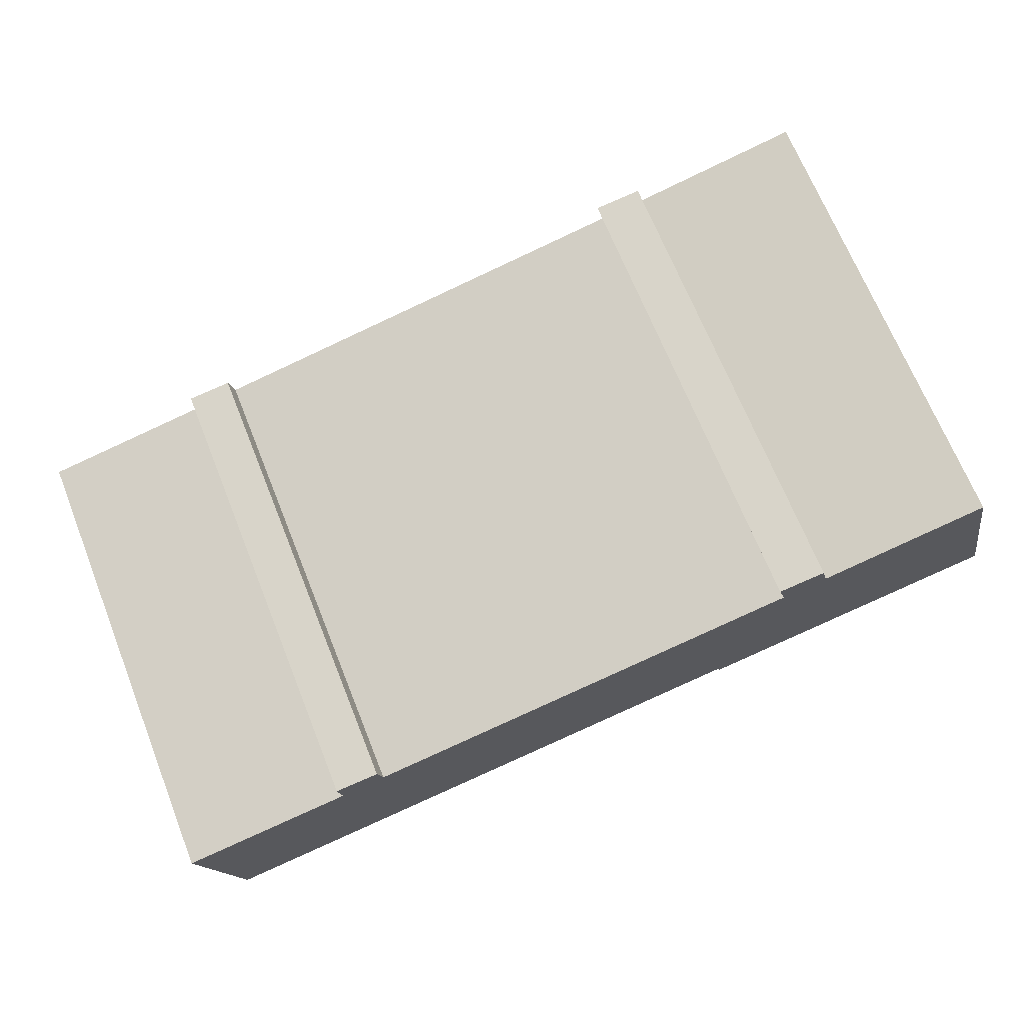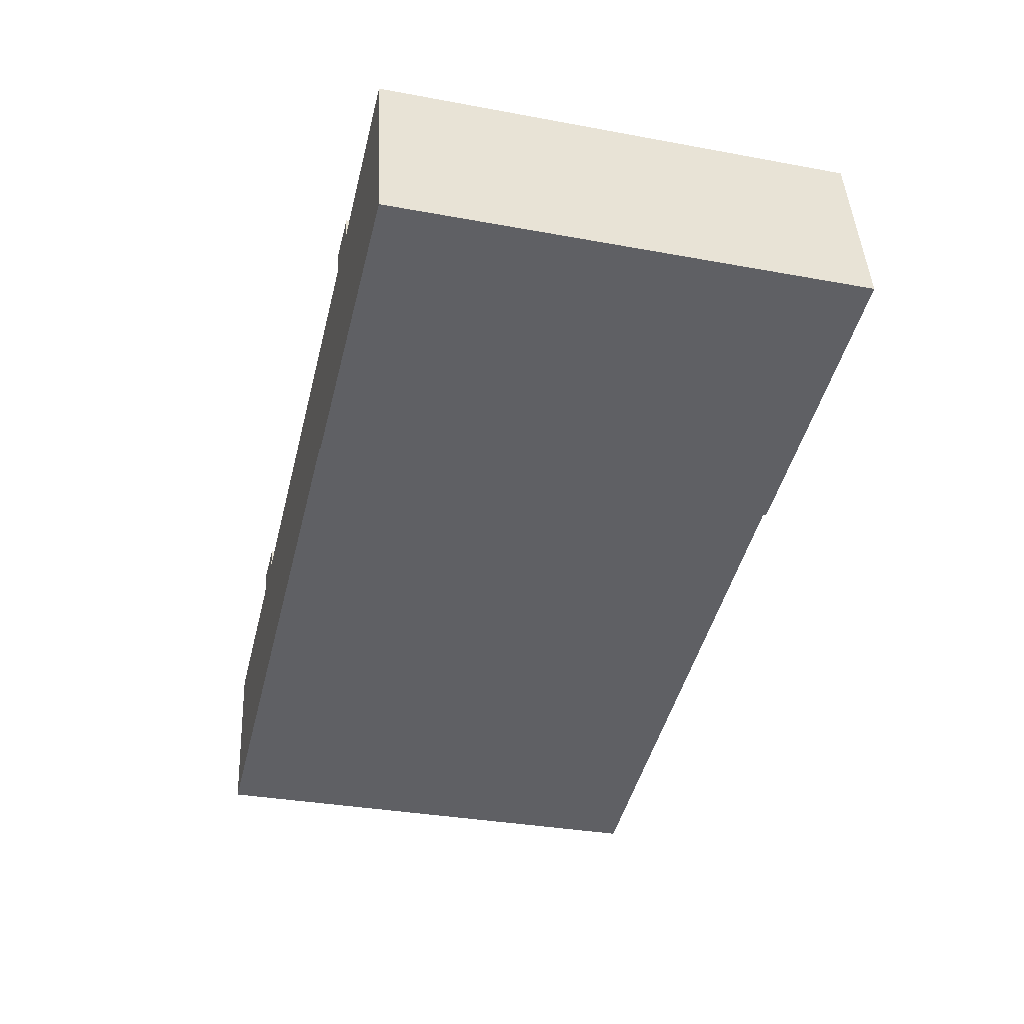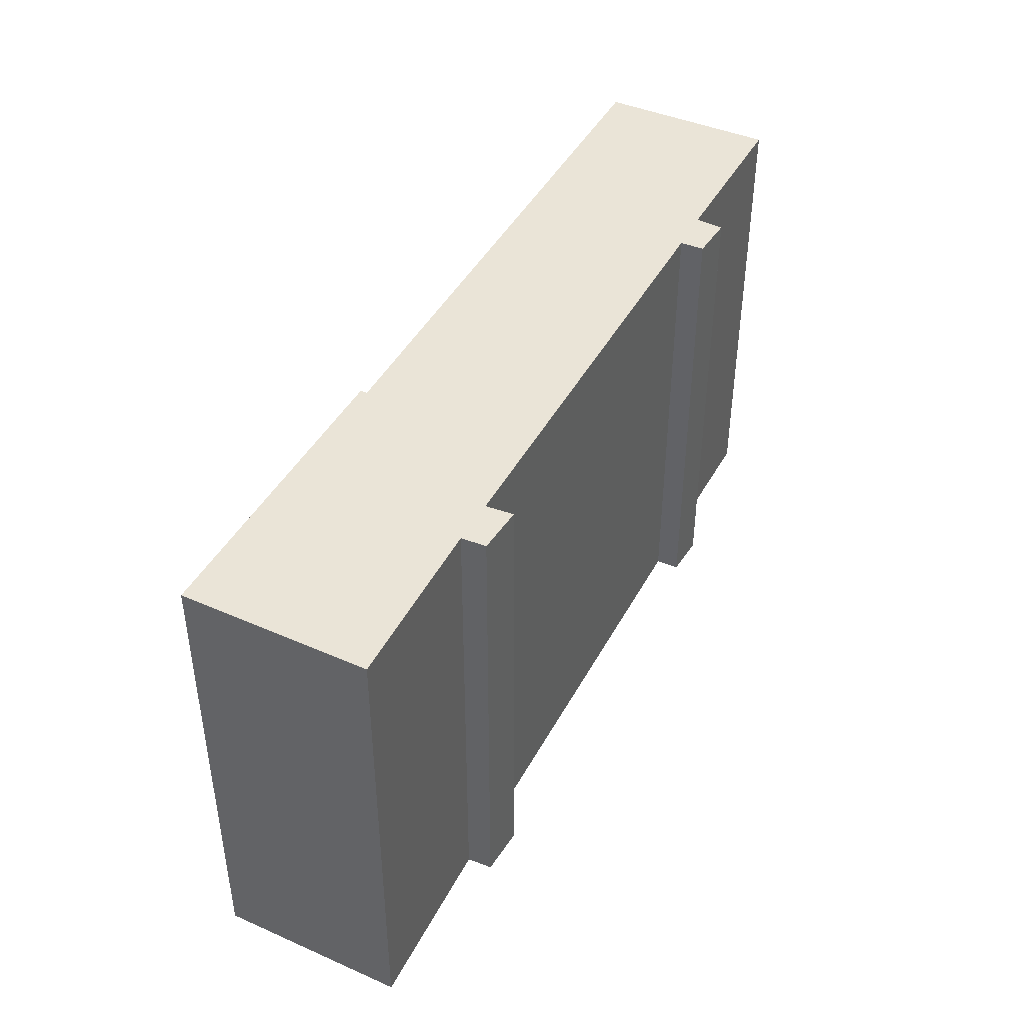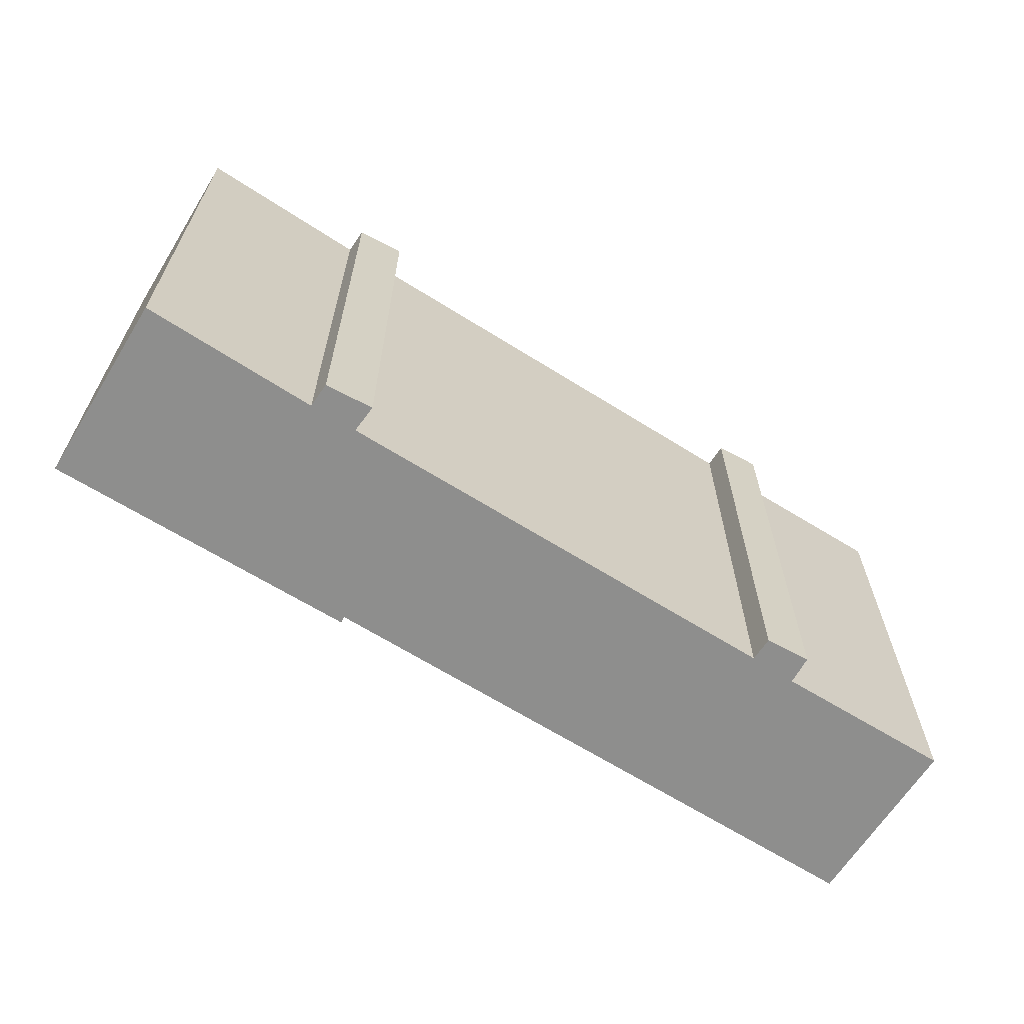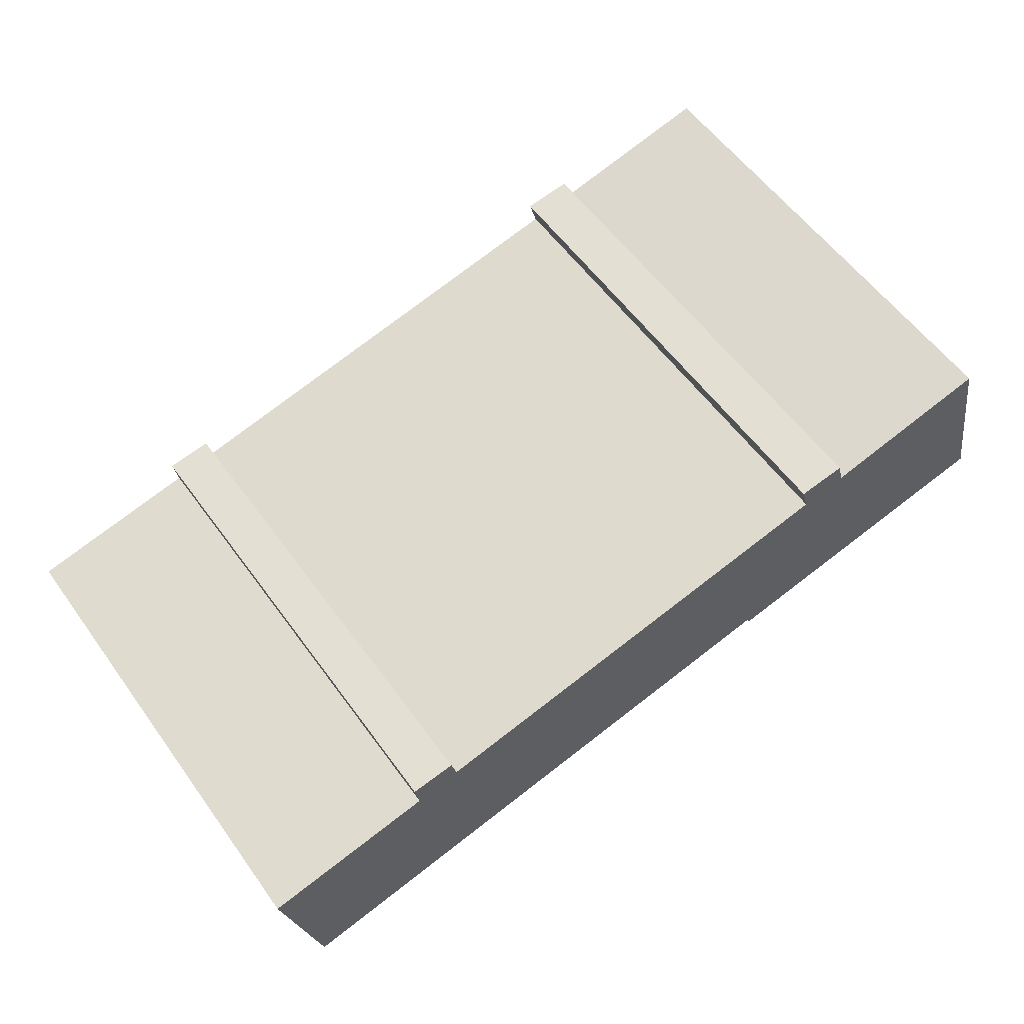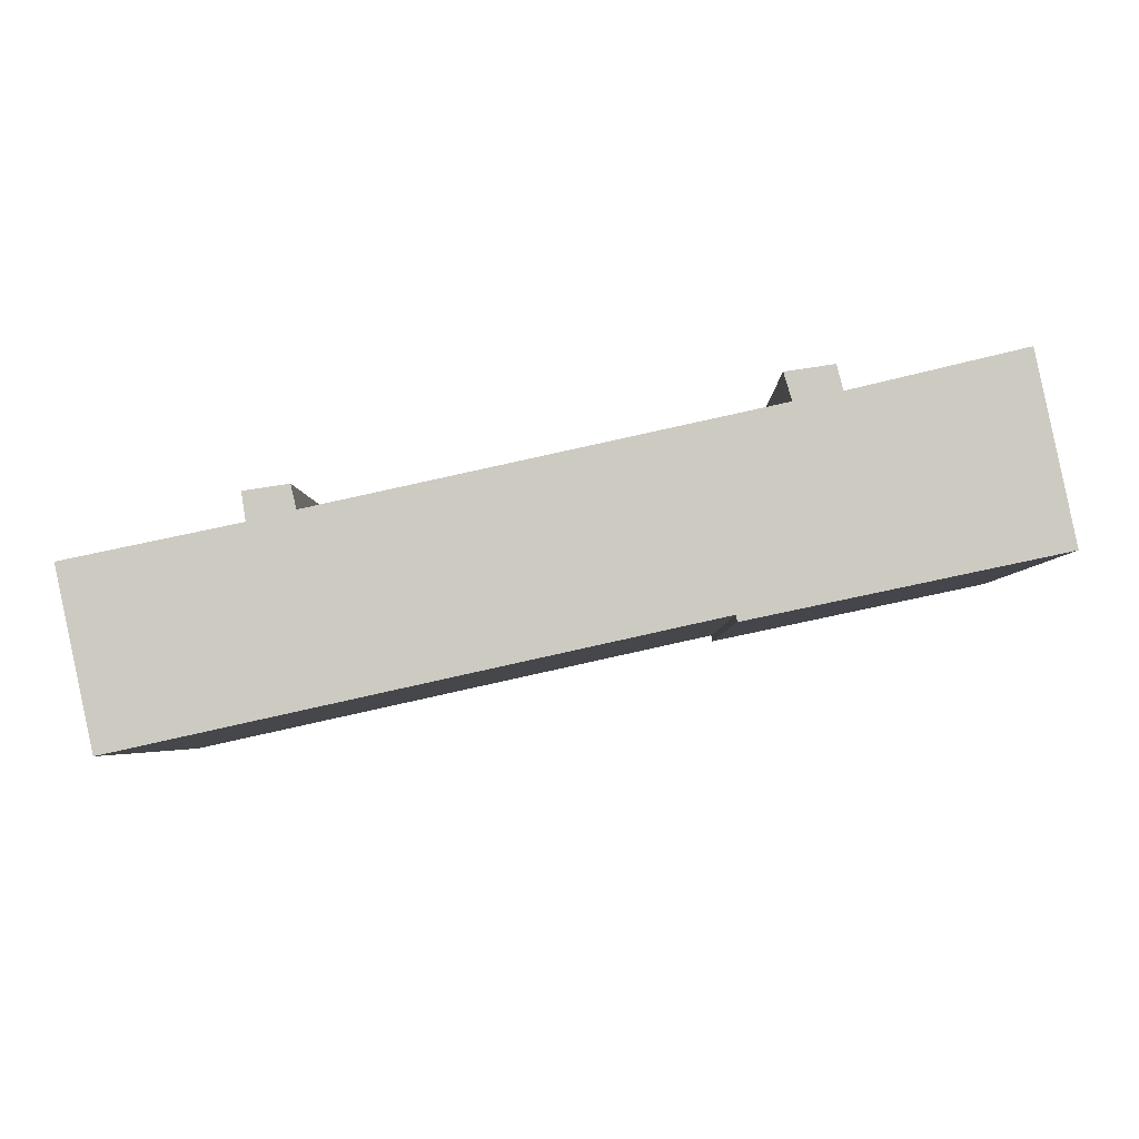
<metadata>
{"format":"obj","ext":"obj","renderer":"f3d","projection":"perspective","resolution":1024,"background":"white","views":[{"elev":68.8,"azim":158.2,"up":"+Z"},{"elev":-33.4,"azim":-104.2,"up":"+Z"},{"elev":43.6,"azim":-51.1,"up":"+Y"},{"elev":-64.9,"azim":-20.1,"up":"+Y"},{"elev":57.7,"azim":144.4,"up":"+Z"},{"elev":-4.0,"azim":-178.8,"up":"+Z"}]}
</metadata>
<code>
v  9.488 14.91 -1.78
v  28.54 14.91 -0.277
v  27.35 14.91 -5.706
v  23.17 14.91 0.834
v  0 14.91 9.129e-16
v  9.455 14.91 -1.988
v  21.75 14.91 1.173
v  7.891 14.91 4.182
v  6.456 14.91 4.471
v  1.16 14.91 5.714
v  8.137 14.91 5.019
v  6.654 14.91 5.232
v  23.3 14.91 1.704
v  21.92 14.91 1.905
v  8.137 -3.073e-16 5.019
v  7.891 -2.561e-16 4.182
v  23.3 -1.043e-16 1.704
v  23.17 -5.107e-17 0.834
v  28.54 1.696e-17 -0.277
v  27.35 3.494e-16 -5.706
v  9.488 1.09e-16 -1.78
v  9.455 1.217e-16 -1.988
v  21.75 -7.183e-17 1.173
v  21.92 -1.166e-16 1.905
v  1.16 -3.499e-16 5.714
v  6.456 -2.738e-16 4.471
v  6.654 -3.204e-16 5.232
v  0 0 0
g defaultobject
f 1 2 3
f 2 1 4
f 5 1 6
f 1 5 4
f 4 5 7
f 7 5 8
f 8 5 9
f 9 5 10
f 9 11 8
f 11 9 12
f 7 13 4
f 13 7 14
f 15 8 11
f 8 15 16
f 17 4 13
f 4 17 18
f 19 3 2
f 3 19 20
f 21 6 1
f 6 21 22
f 16 7 8
f 7 16 23
f 24 13 14
f 13 24 17
f 18 2 4
f 2 18 19
f 25 9 10
f 9 25 26
f 27 11 12
f 11 27 15
f 23 14 7
f 14 23 24
f 28 10 5
f 10 28 25
f 26 12 9
f 12 26 27
f 20 1 3
f 1 20 21
f 22 5 6
f 5 22 28
f 22 25 28
f 25 22 26
f 26 22 27
f 27 22 16
f 27 16 15
f 16 22 21
f 20 16 21
f 16 20 23
f 23 20 24
f 24 20 18
f 18 20 19
f 17 24 18

</code>
